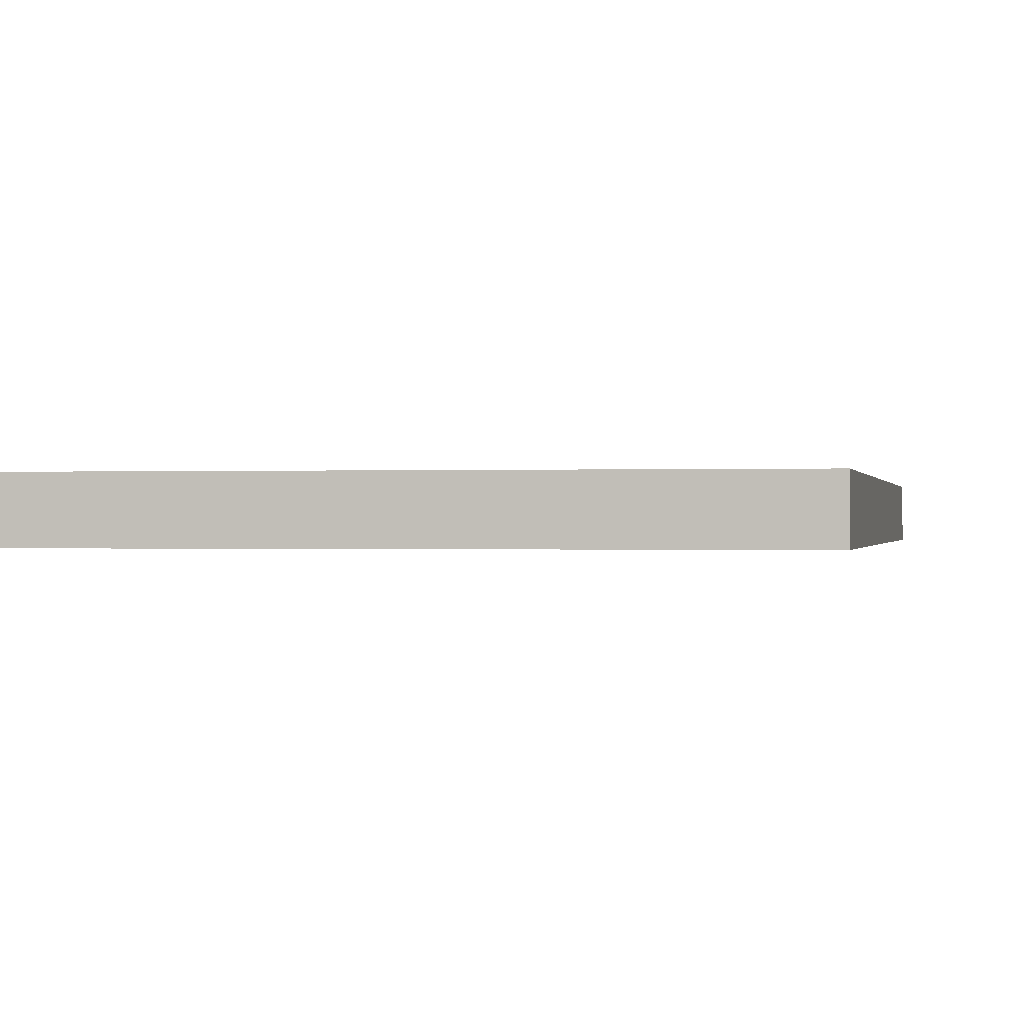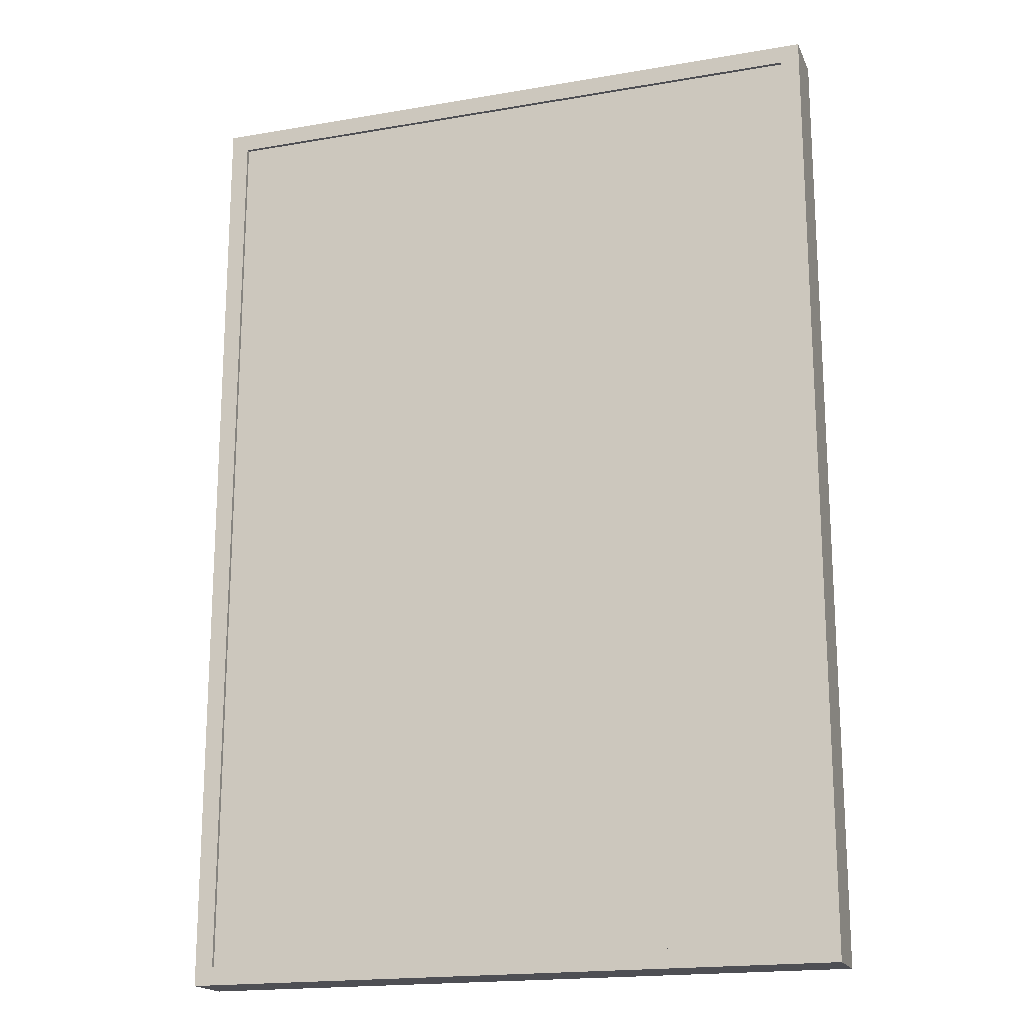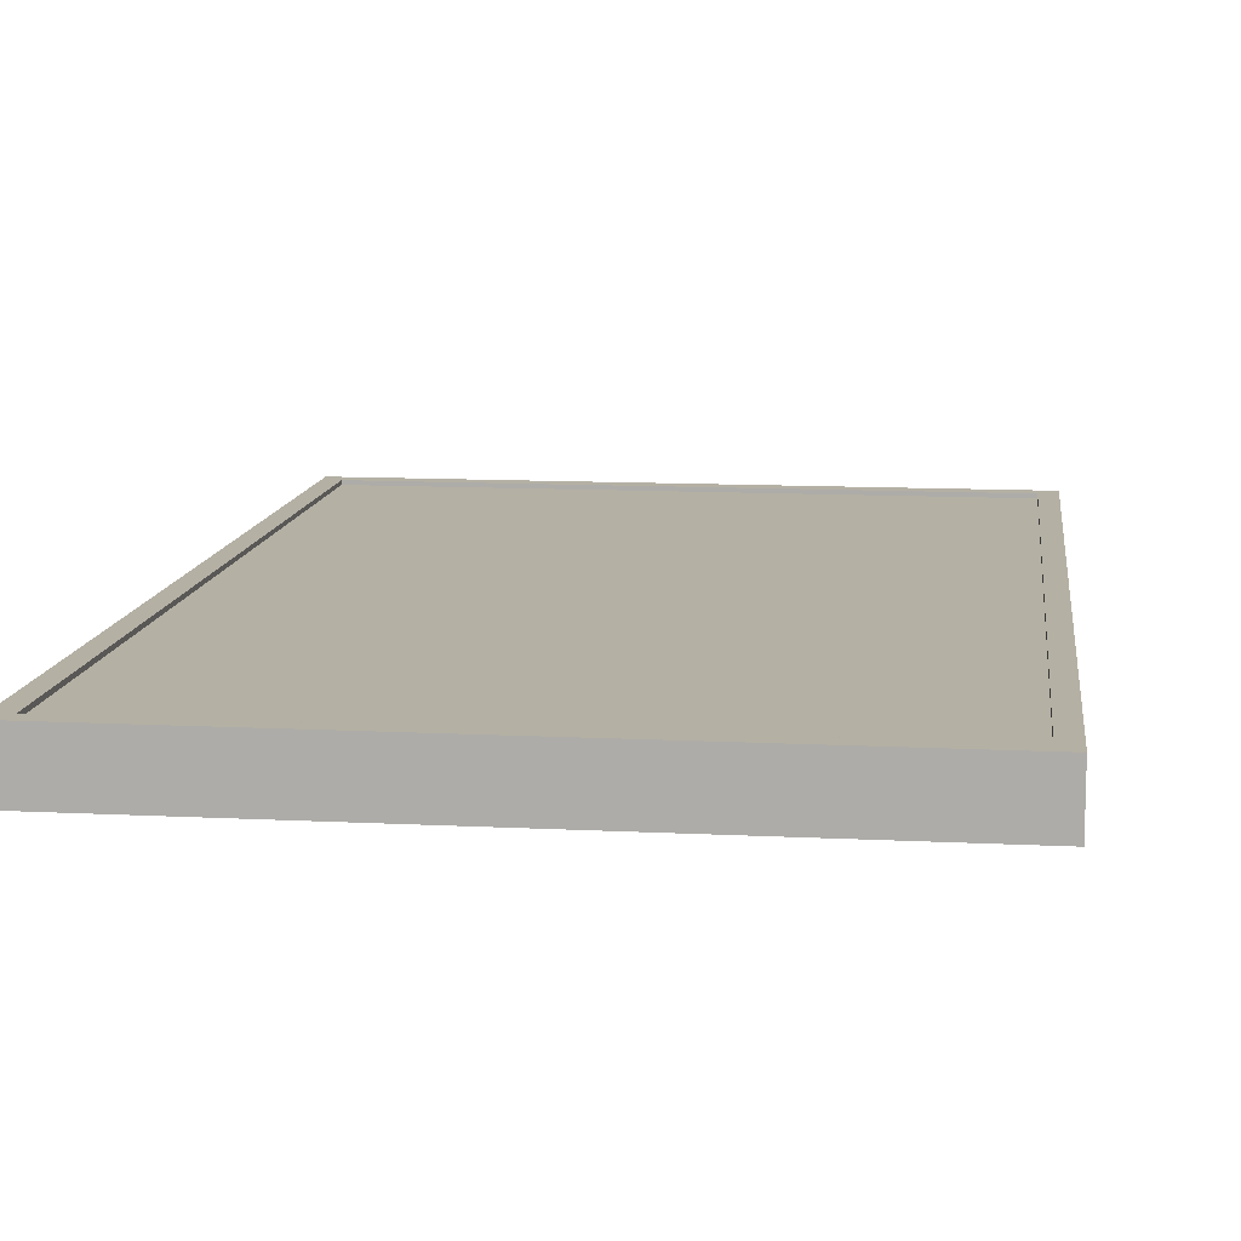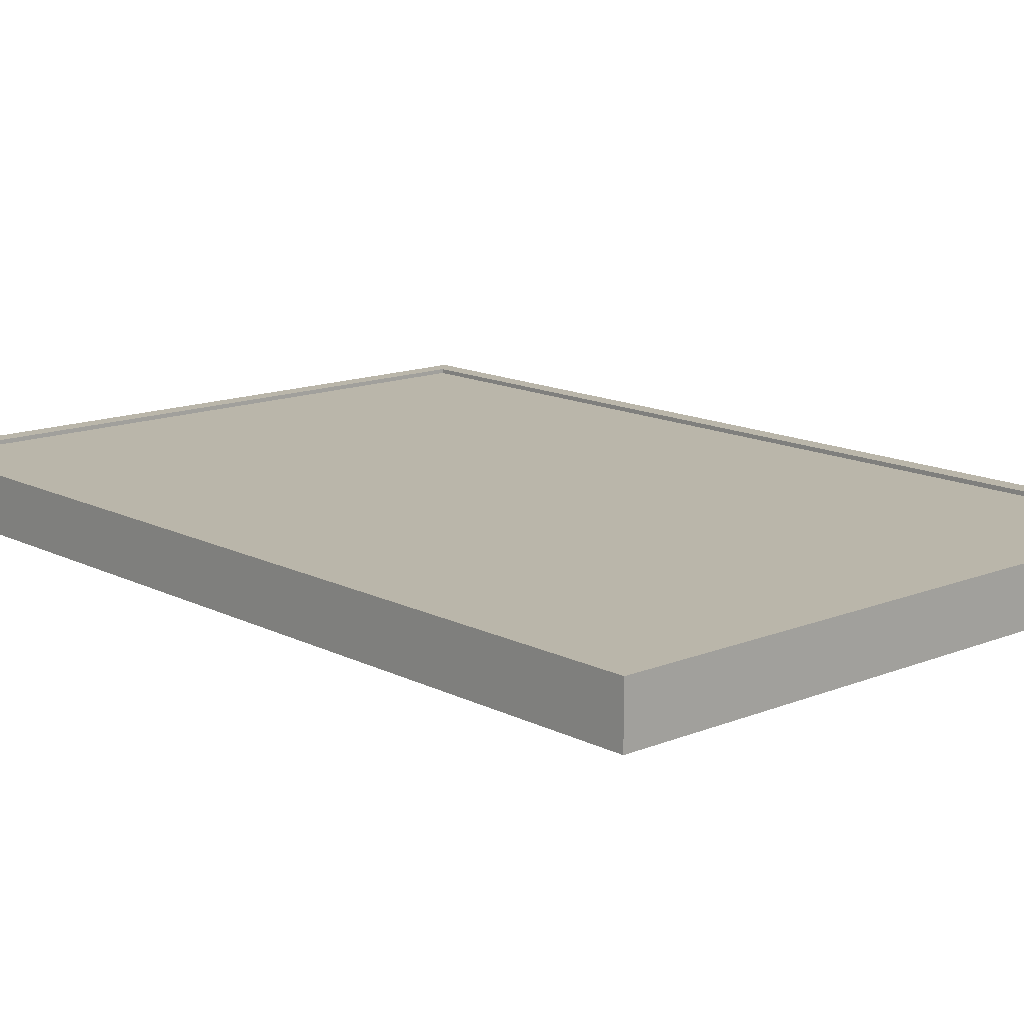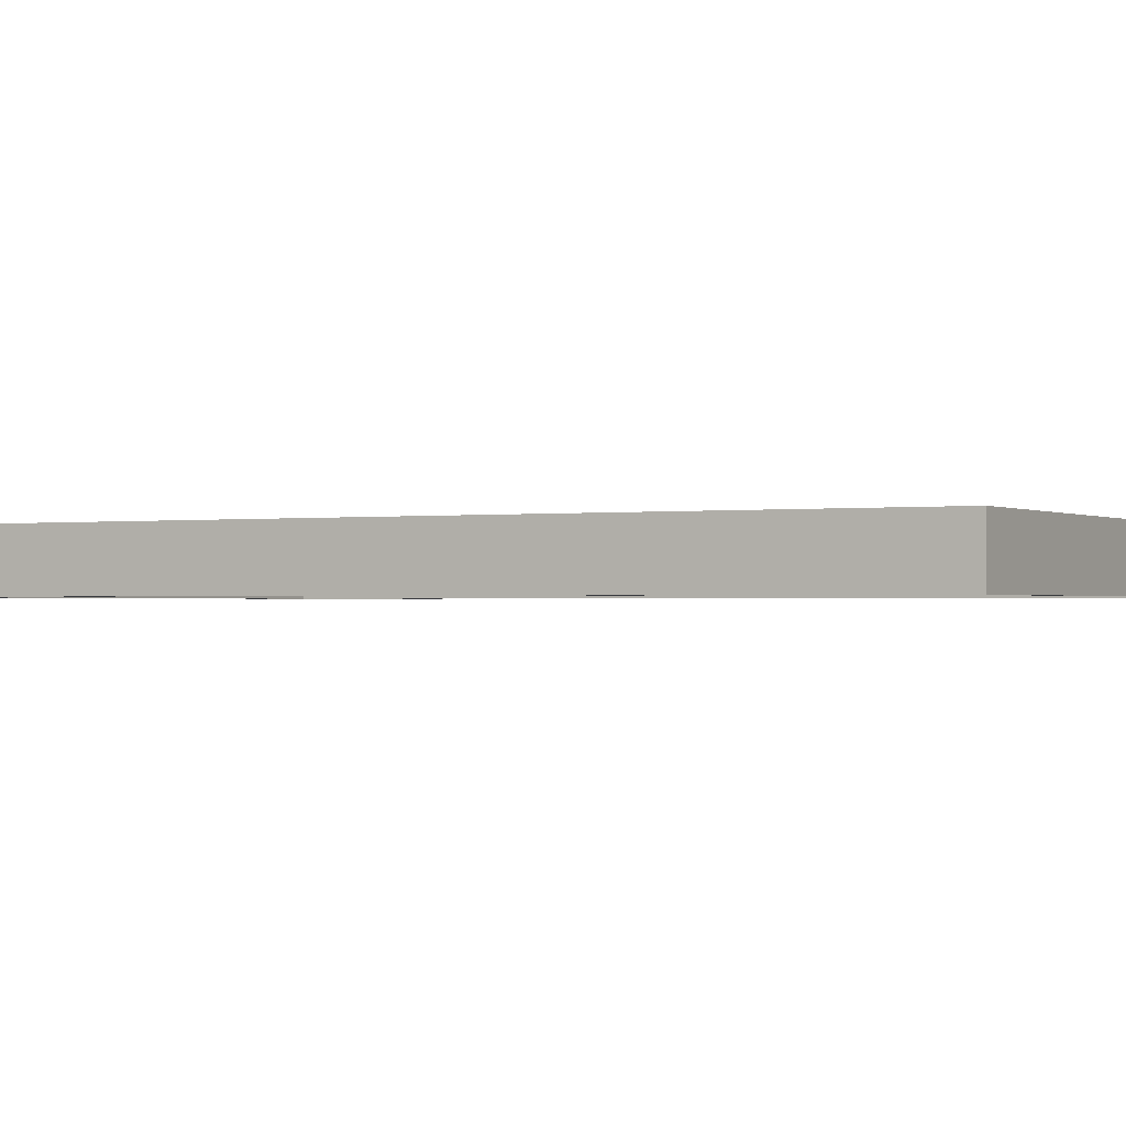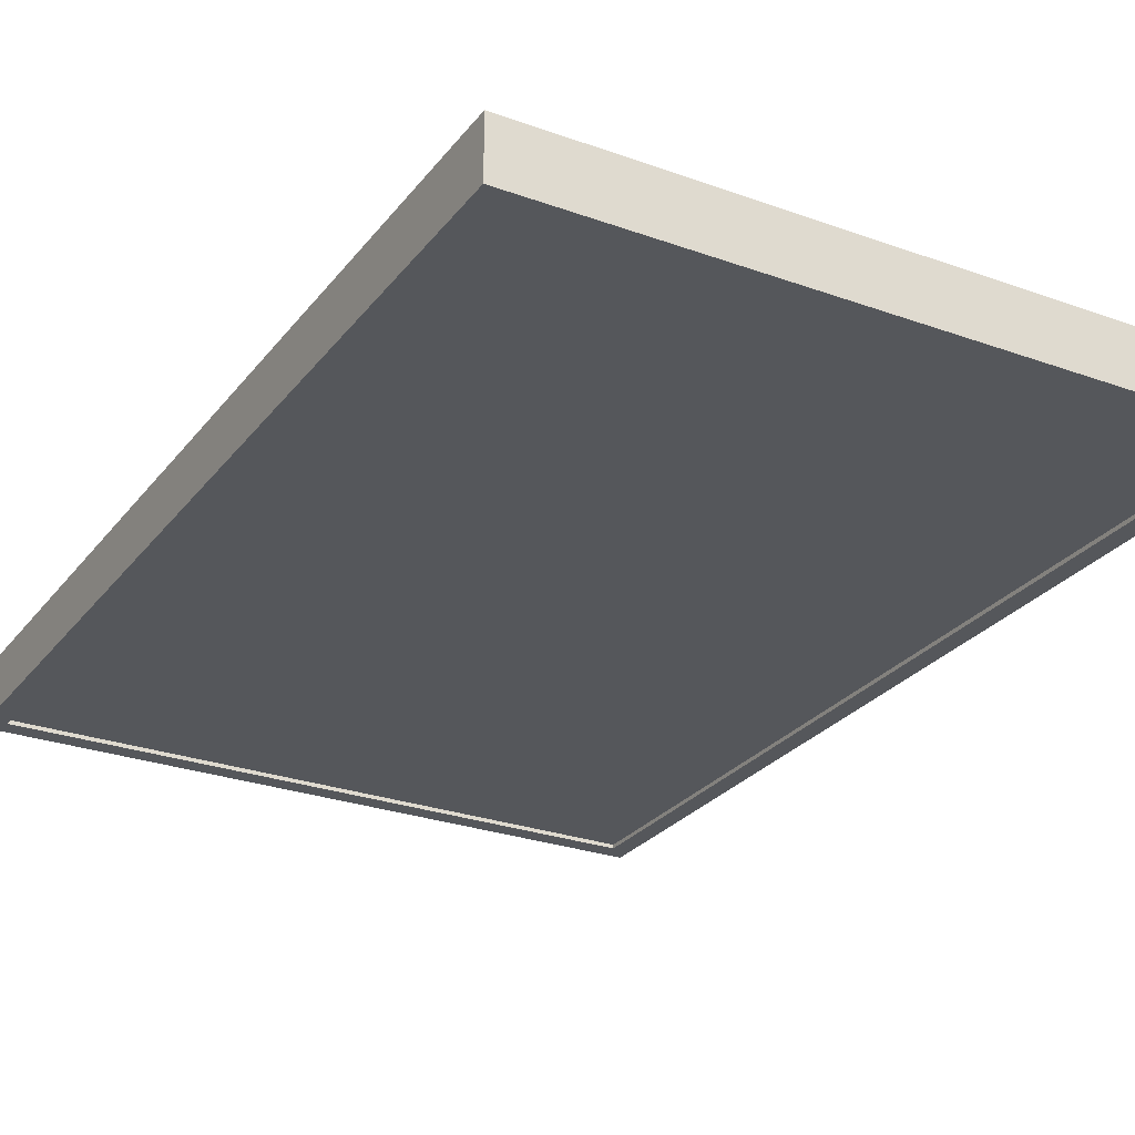
<metadata>
{"format":"obj","ext":"obj","renderer":"f3d","projection":"perspective","resolution":1024,"background":"white","views":[{"elev":-0.2,"azim":11.0,"up":"+Z"},{"elev":-18.4,"azim":-161.6,"up":"+Y"},{"elev":11.5,"azim":-172.9,"up":"+Z"},{"elev":13.8,"azim":-41.9,"up":"+Z"},{"elev":-0.9,"azim":118.3,"up":"+Z"},{"elev":-27.0,"azim":150.7,"up":"+Z"}]}
</metadata>
<code>
g Common_Prop_Billboard_12
v 0.4491 1.361 0.03434
v 0.4491 0.027 0.03434
v -0.4491 0.027 0.03434
v -0.4491 1.361 0.03434
v -0.4761 1.388 0.04052
v -0.4761 1.388 -0.04052
v 0.4761 1.388 -0.04052
v 0.4761 1.388 0.04052
v 0.4491 1.361 0.04052
v -0.4491 1.361 0.04052
v -0.4761 1.388 0.04052
v 0.4761 1.388 0.04052
v 0.4491 1.361 -0.04052
v -0.4491 1.361 -0.04052
v -0.4491 1.361 0.04052
v 0.4491 1.361 0.04052
v 0.4761 1.388 -0.04052
v -0.4761 1.388 -0.04052
v -0.4491 1.361 -0.04052
v 0.4491 1.361 -0.04052
v -0.4761 1.388 0.04052
v -0.4761 -6.104e-07 0.04052
v -0.4761 -1.831e-06 -0.04052
v -0.4761 1.388 -0.04052
v -0.4491 1.361 0.04052
v -0.4491 0.02699 0.04052
v -0.4761 -6.104e-07 0.04052
v -0.4761 1.388 0.04052
v -0.4491 1.361 -0.04052
v -0.4491 0.02699 -0.04052
v -0.4491 0.02699 0.04052
v -0.4491 1.361 0.04052
v -0.4761 1.388 -0.04052
v -0.4761 -1.831e-06 -0.04052
v -0.4491 0.02699 -0.04052
v -0.4491 1.361 -0.04052
v -0.4761 -6.104e-07 0.04052
v 0.4761 -6.104e-07 0.04052
v 0.4761 -1.831e-06 -0.04052
v -0.4761 -1.831e-06 -0.04052
v -0.4491 0.02699 0.04052
v 0.4491 0.02699 0.04052
v 0.4761 -6.104e-07 0.04052
v -0.4761 -6.104e-07 0.04052
v -0.4491 0.02699 -0.04052
v 0.4491 0.02699 -0.04052
v 0.4491 0.02699 0.04052
v -0.4491 0.02699 0.04052
v -0.4761 -1.831e-06 -0.04052
v 0.4761 -1.831e-06 -0.04052
v 0.4491 0.02699 -0.04052
v -0.4491 0.02699 -0.04052
v 0.4761 -6.104e-07 0.04052
v 0.4761 1.388 0.04052
v 0.4761 1.388 -0.04052
v 0.4761 -1.831e-06 -0.04052
v 0.4491 0.02699 0.04052
v 0.4491 1.361 0.04052
v 0.4761 1.388 0.04052
v 0.4761 -6.104e-07 0.04052
v 0.4491 0.02699 -0.04052
v 0.4491 1.361 -0.04052
v 0.4491 1.361 0.04052
v 0.4491 0.02699 0.04052
v 0.4761 -1.831e-06 -0.04052
v 0.4761 1.388 -0.04052
v 0.4491 1.361 -0.04052
v 0.4491 0.02699 -0.04052
v -0.4491 1.361 -0.03492
v -0.4491 0.027 -0.03492
v 0.4491 0.027 -0.03492
v 0.4491 1.361 -0.03492
g Common_Prop_Billboard_12_0
f 3 2 1
f 4 3 1
f 7 6 5
f 8 7 5
f 11 10 9
f 12 11 9
f 15 14 13
f 16 15 13
f 19 18 17
f 20 19 17
f 23 22 21
f 24 23 21
f 27 26 25
f 28 27 25
f 31 30 29
f 32 31 29
f 35 34 33
f 36 35 33
f 39 38 37
f 40 39 37
f 43 42 41
f 44 43 41
f 47 46 45
f 48 47 45
f 51 50 49
f 52 51 49
f 55 54 53
f 56 55 53
f 59 58 57
f 60 59 57
f 63 62 61
f 64 63 61
f 67 66 65
f 68 67 65
f 71 70 69
f 72 71 69

</code>
